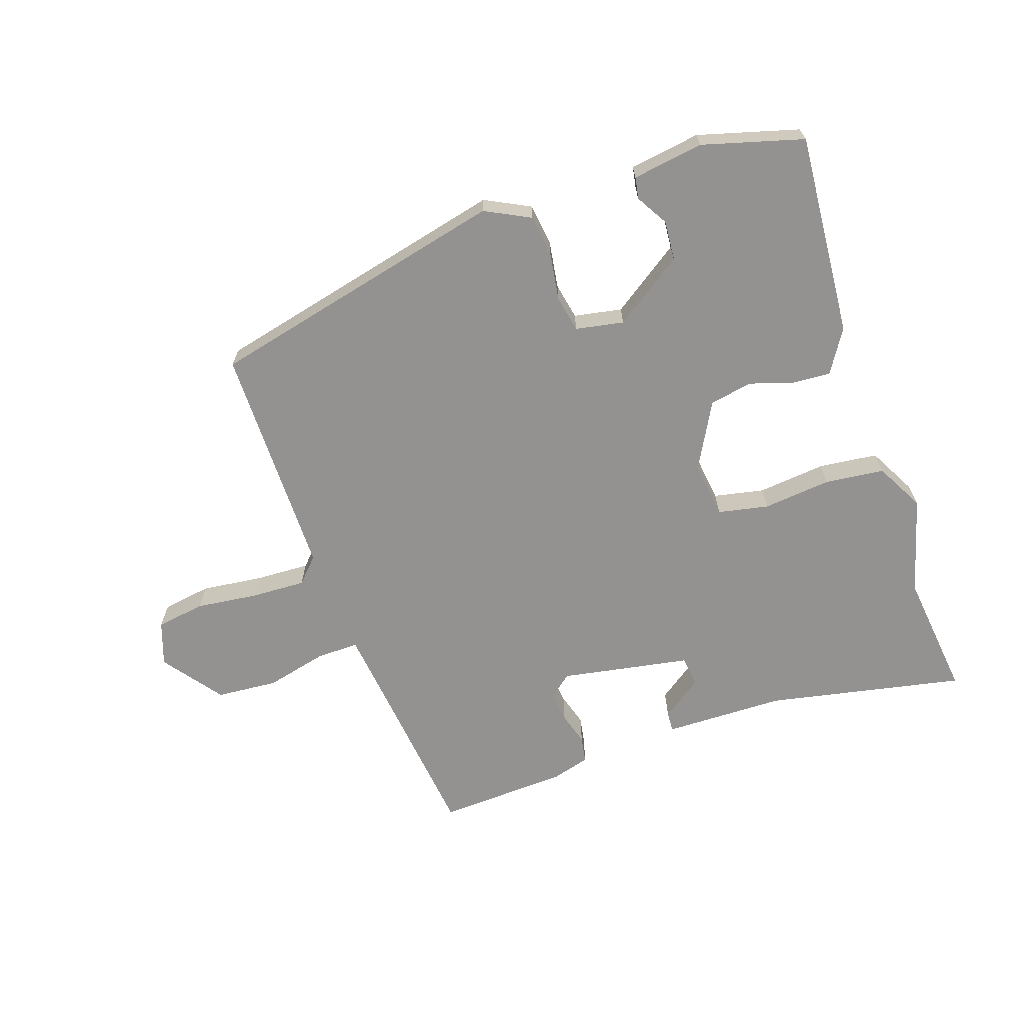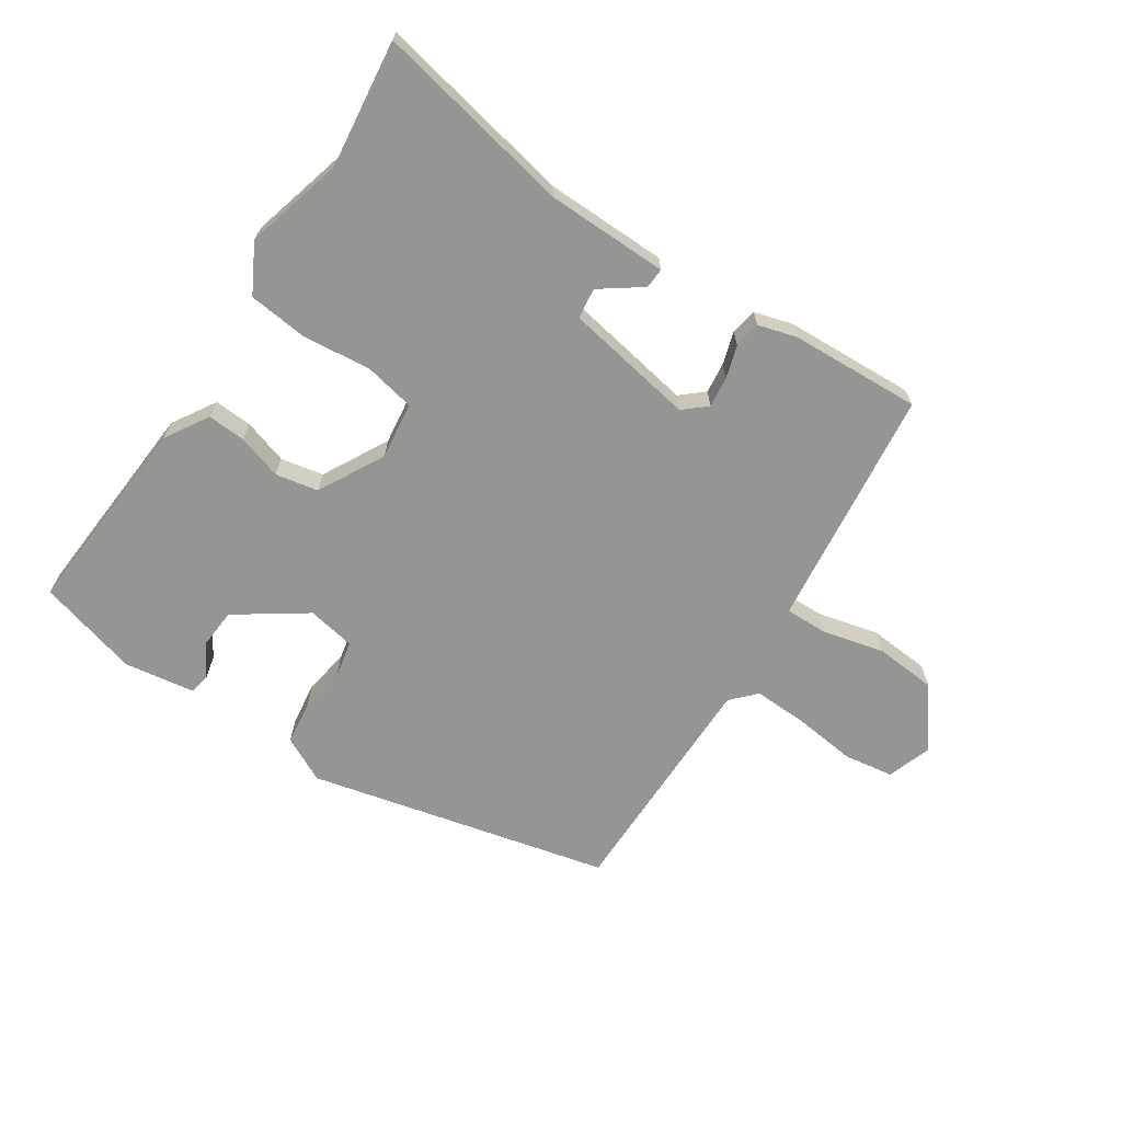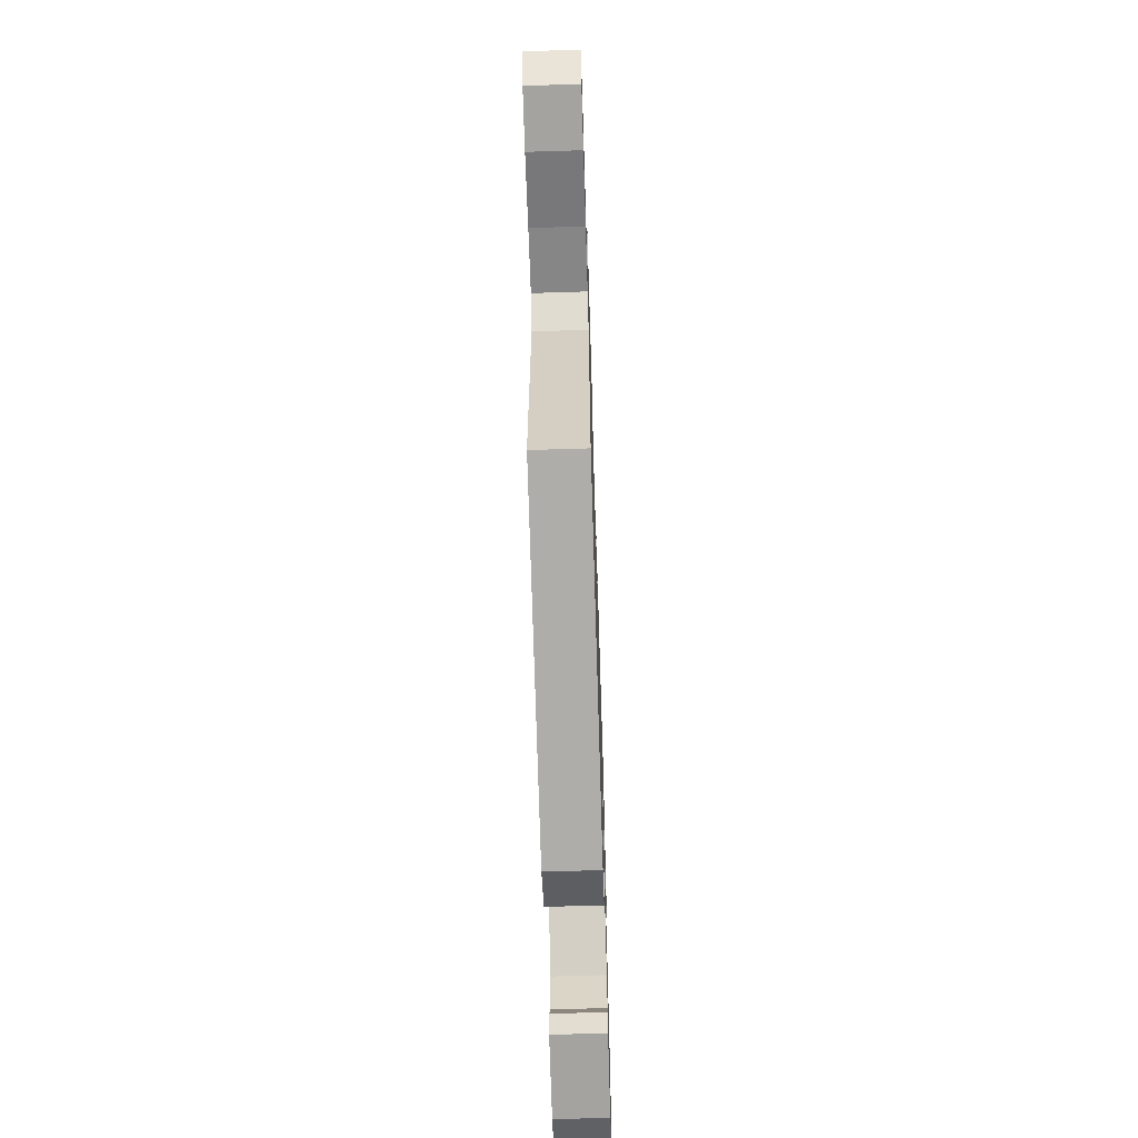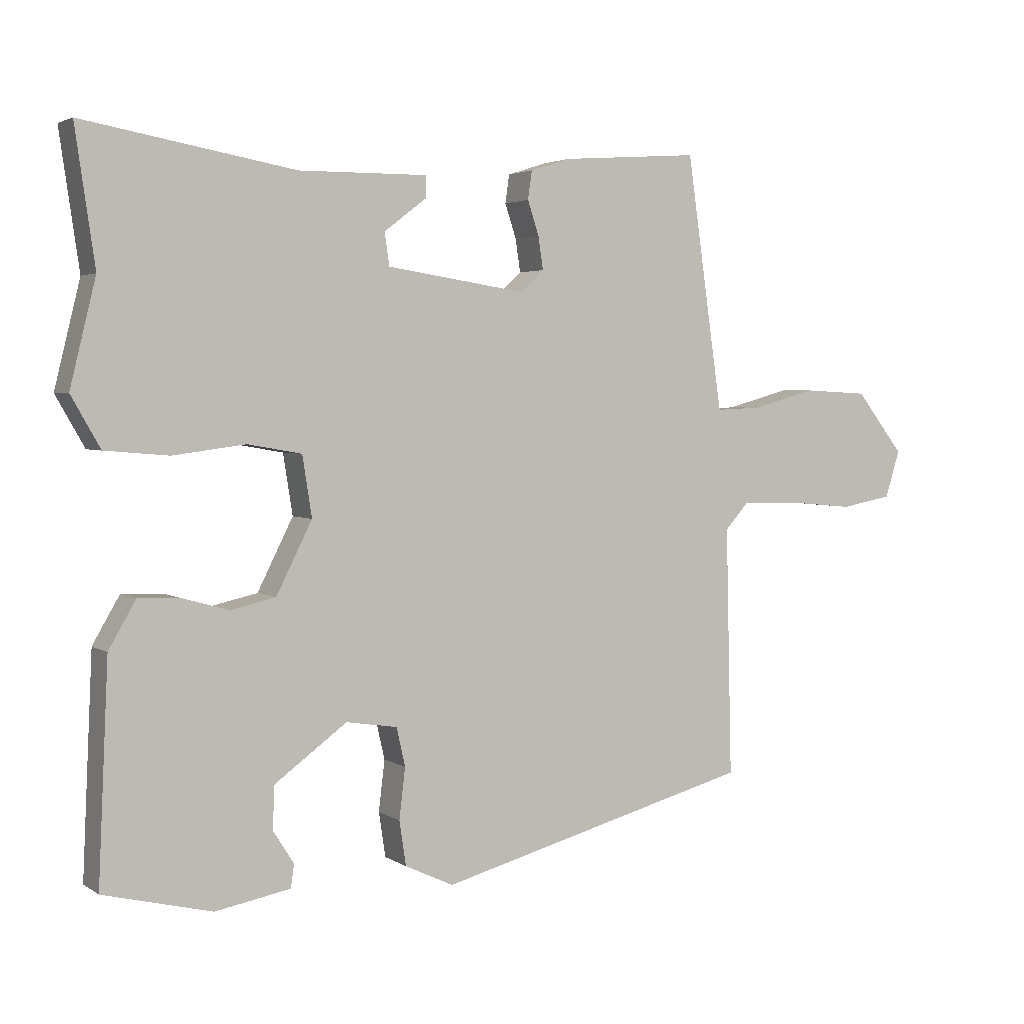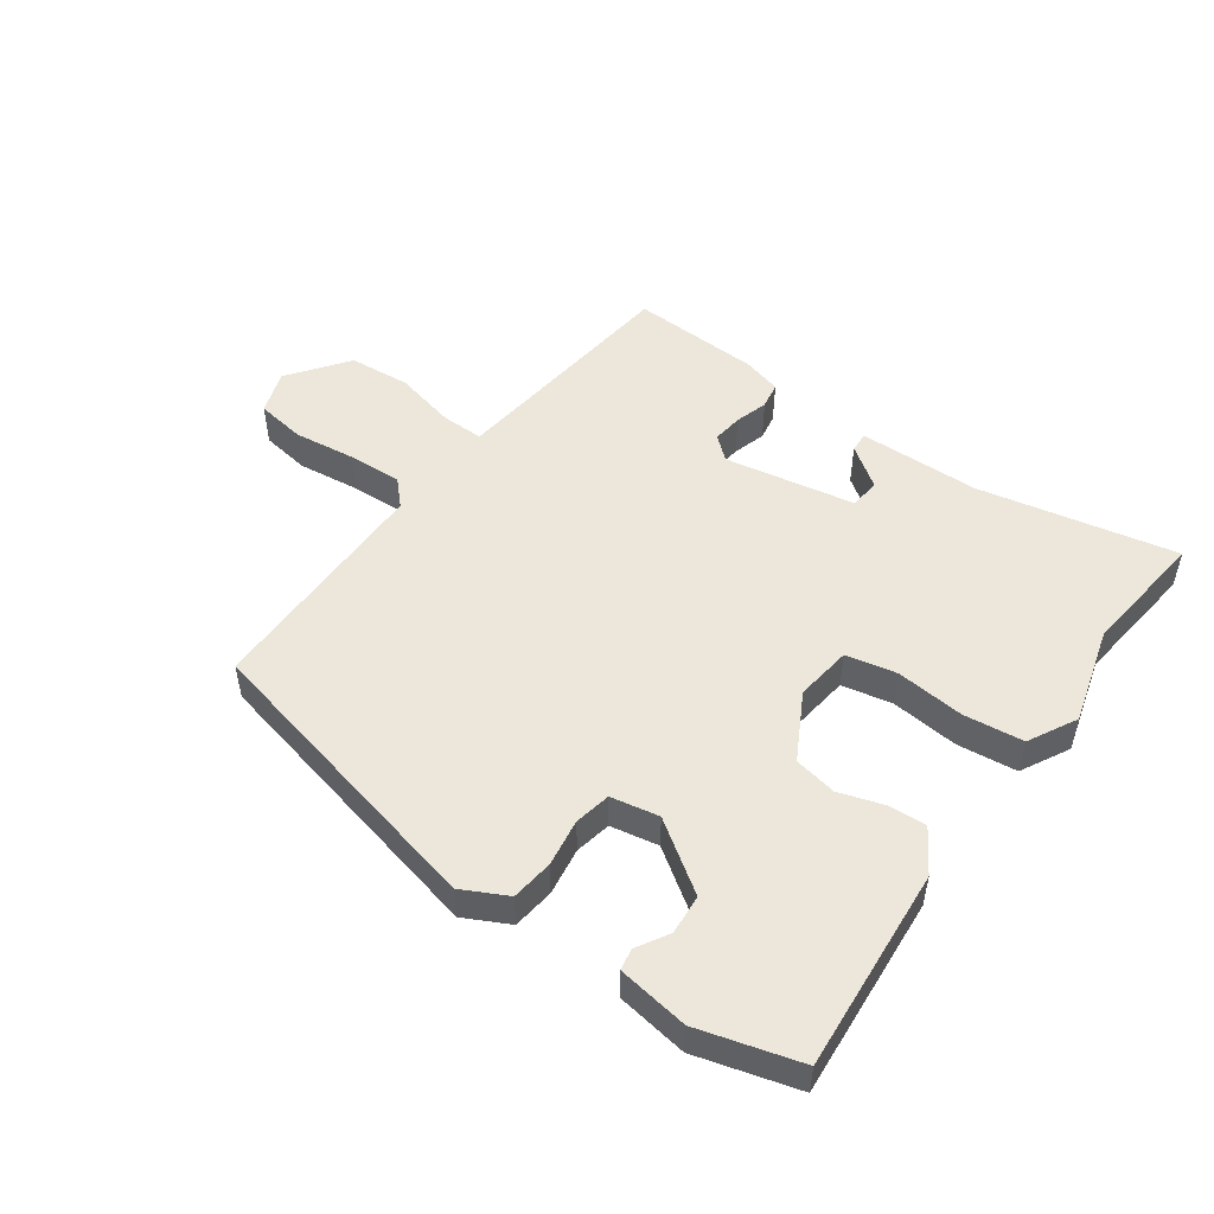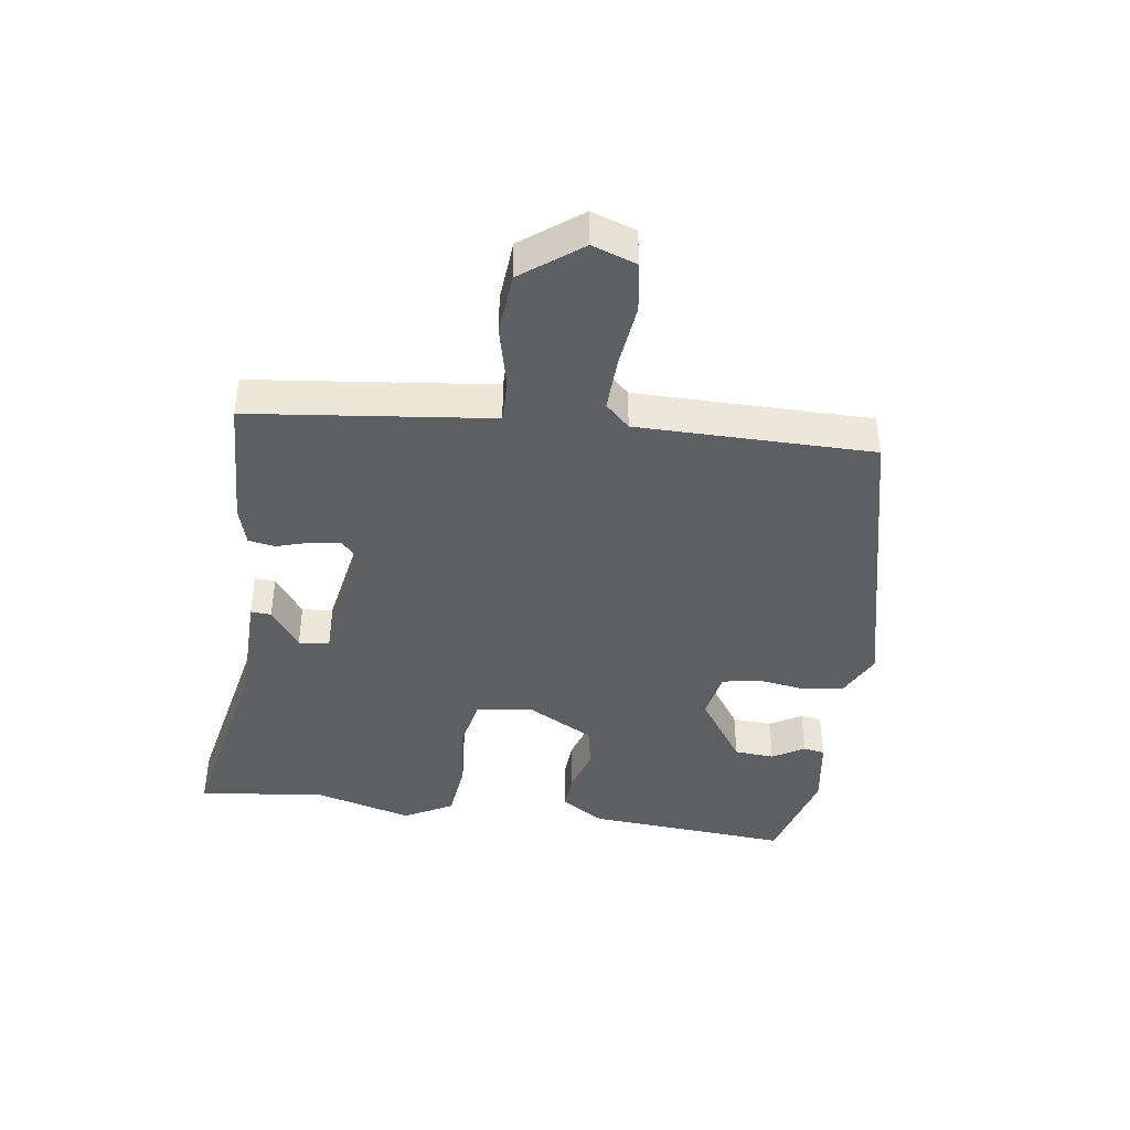
<metadata>
{"format":"obj","ext":"obj","renderer":"f3d","projection":"perspective","resolution":1024,"background":"white","views":[{"elev":-66.4,"azim":-162.8,"up":"+Y"},{"elev":-67.3,"azim":-34.9,"up":"+Y"},{"elev":-62.7,"azim":91.8,"up":"+Z"},{"elev":3.1,"azim":-27.6,"up":"+Z"},{"elev":50.6,"azim":-146.1,"up":"+Y"},{"elev":-41.7,"azim":80.4,"up":"+Y"}]}
</metadata>
<code>
v 0.432 0.07 0.511
v 0.475 0.07 0.21
v 0.486 0.07 0.135
v 0.553 0.07 0.138
v 0.649 0.07 0.164
v 0.746 0.07 0.159
v 0.818 0.07 0.068
v 0.796 0.07 -0.002
v 0.719 0.07 -0.016
v 0.62 0.07 -0.007
v 0.535 0.07 -0.006
v 0.5 0.07 -0.045
v 0.509 0.07 -0.414
v 0.039 0.07 -0.538
v -0.033 0.07 -0.504
v -0.043 0.07 -0.438
v -0.034 0.07 -0.363
v -0.047 0.07 -0.306
v -0.123 0.07 -0.294
v -0.23 0.07 -0.372
v -0.233 0.07 -0.435
v -0.202 0.07 -0.484
v -0.207 0.07 -0.518
v -0.318 0.07 -0.538
v -0.478 0.07 -0.498
v -0.463 0.07 -0.178
v -0.423 0.07 -0.109
v -0.363 0.07 -0.111
v -0.293 0.07 -0.131
v -0.226 0.07 -0.116
v -0.173 0.07 -0.011
v -0.187 0.07 0.078
v -0.267 0.07 0.092
v -0.374 0.07 0.078
v -0.468 0.07 0.086
v -0.511 0.07 0.161
v -0.473 0.07 0.316
v -0.502 0.07 0.515
v -0.19 0.07 0.461
v 0.001 0.07 0.463
v 0 0.07 0.431
v -0.063 0.07 0.383
v -0.056 0.07 0.335
v 0.15 0.07 0.304
v 0.185 0.07 0.336
v 0.178 0.07 0.384
v 0.161 0.07 0.435
v 0.167 0.07 0.477
v 0.227 0.07 0.496
v 0.432 0 0.511
v 0.475 0 0.21
v 0.486 0 0.135
v 0.553 0 0.138
v 0.649 0 0.164
v 0.746 0 0.159
v 0.818 0 0.068
v 0.796 0 -0.002
v 0.719 0 -0.016
v 0.62 0 -0.007
v 0.535 0 -0.006
v 0.5 0 -0.045
v 0.509 0 -0.414
v 0.039 0 -0.538
v -0.033 0 -0.504
v -0.043 0 -0.438
v -0.034 0 -0.363
v -0.047 0 -0.306
v -0.123 0 -0.294
v -0.23 0 -0.372
v -0.233 0 -0.435
v -0.202 0 -0.484
v -0.207 0 -0.518
v -0.318 0 -0.538
v -0.478 0 -0.498
v -0.463 0 -0.178
v -0.423 0 -0.109
v -0.363 0 -0.111
v -0.293 0 -0.131
v -0.226 0 -0.116
v -0.173 0 -0.011
v -0.187 0 0.078
v -0.267 0 0.092
v -0.374 0 0.078
v -0.468 0 0.086
v -0.511 0 0.161
v -0.473 0 0.316
v -0.502 0 0.515
v -0.19 0 0.461
v 0.001 0 0.463
v 0 0 0.431
v -0.063 0 0.383
v -0.056 0 0.335
v 0.15 0 0.304
v 0.185 0 0.336
v 0.178 0 0.384
v 0.161 0 0.435
v 0.167 0 0.477
v 0.227 0 0.496
f 49 1 2
f 48 49 2
f 47 48 2
f 46 47 2
f 45 46 2 3
f 44 45 3
f 43 44 3
f 39 40 41 42
f 39 42 43
f 38 39 43
f 37 38 43
f 36 37 43
f 35 36 43
f 34 35 43
f 33 34 43
f 32 33 43 3
f 27 28 29
f 26 27 29
f 25 26 29
f 24 25 29
f 24 29 30
f 21 22 23 24
f 20 21 24 30
f 19 20 30 31
f 15 16 17
f 14 15 17
f 13 14 17
f 12 13 17
f 11 12 17 18
f 8 9 10
f 7 8 10
f 6 7 10
f 5 6 10
f 4 5 10
f 4 10 11
f 19 31 32
f 18 19 32
f 11 18 32
f 4 11 32
f 3 4 32
f 51 50 98
f 51 98 97
f 51 97 96
f 51 96 95
f 52 51 95 94
f 52 94 93
f 52 93 92
f 91 90 89 88
f 92 91 88
f 92 88 87
f 92 87 86
f 92 86 85
f 92 85 84
f 92 84 83
f 92 83 82
f 52 92 82 81
f 78 77 76
f 78 76 75
f 78 75 74
f 78 74 73
f 79 78 73
f 73 72 71 70
f 79 73 70 69
f 80 79 69 68
f 66 65 64
f 66 64 63
f 66 63 62
f 66 62 61
f 67 66 61 60
f 59 58 57
f 59 57 56
f 59 56 55
f 59 55 54
f 59 54 53
f 60 59 53
f 81 80 68
f 81 68 67
f 81 67 60
f 81 60 53
f 81 53 52
f 1 50 51 2
f 2 51 52 3
f 3 52 53 4
f 4 53 54 5
f 5 54 55 6
f 6 55 56 7
f 7 56 57 8
f 8 57 58 9
f 9 58 59 10
f 10 59 60 11
f 11 60 61 12
f 12 61 62 13
f 13 62 63 14
f 14 63 64 15
f 15 64 65 16
f 16 65 66 17
f 17 66 67 18
f 18 67 68 19
f 19 68 69 20
f 20 69 70 21
f 21 70 71 22
f 22 71 72 23
f 23 72 73 24
f 24 73 74 25
f 25 74 75 26
f 26 75 76 27
f 27 76 77 28
f 28 77 78 29
f 29 78 79 30
f 30 79 80 31
f 31 80 81 32
f 32 81 82 33
f 33 82 83 34
f 34 83 84 35
f 35 84 85 36
f 36 85 86 37
f 37 86 87 38
f 38 87 88 39
f 39 88 89 40
f 40 89 90 41
f 41 90 91 42
f 42 91 92 43
f 43 92 93 44
f 44 93 94 45
f 45 94 95 46
f 46 95 96 47
f 47 96 97 48
f 48 97 98 49
f 49 98 50 1

</code>
